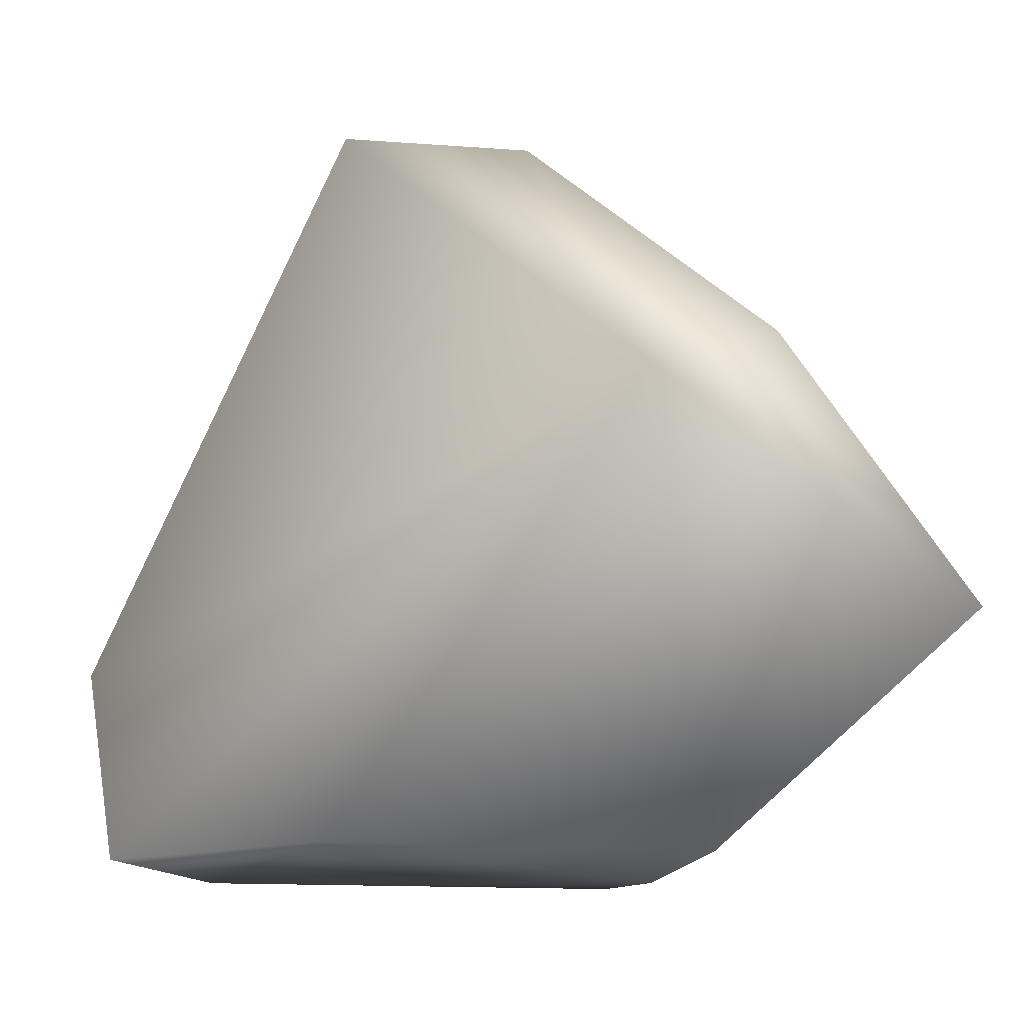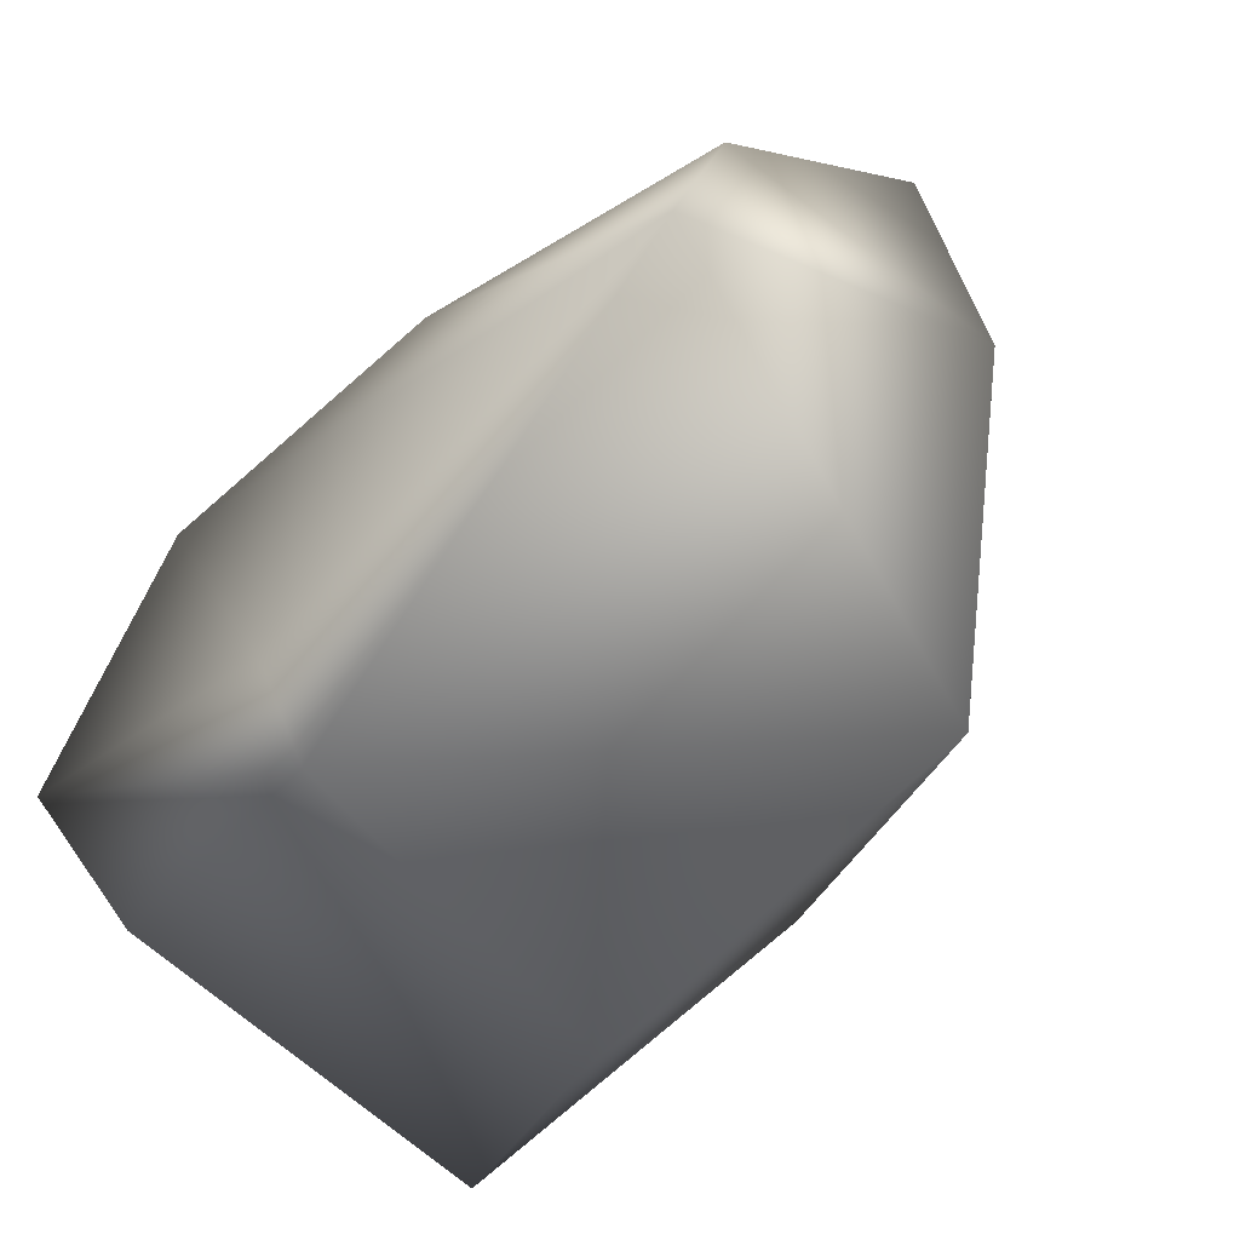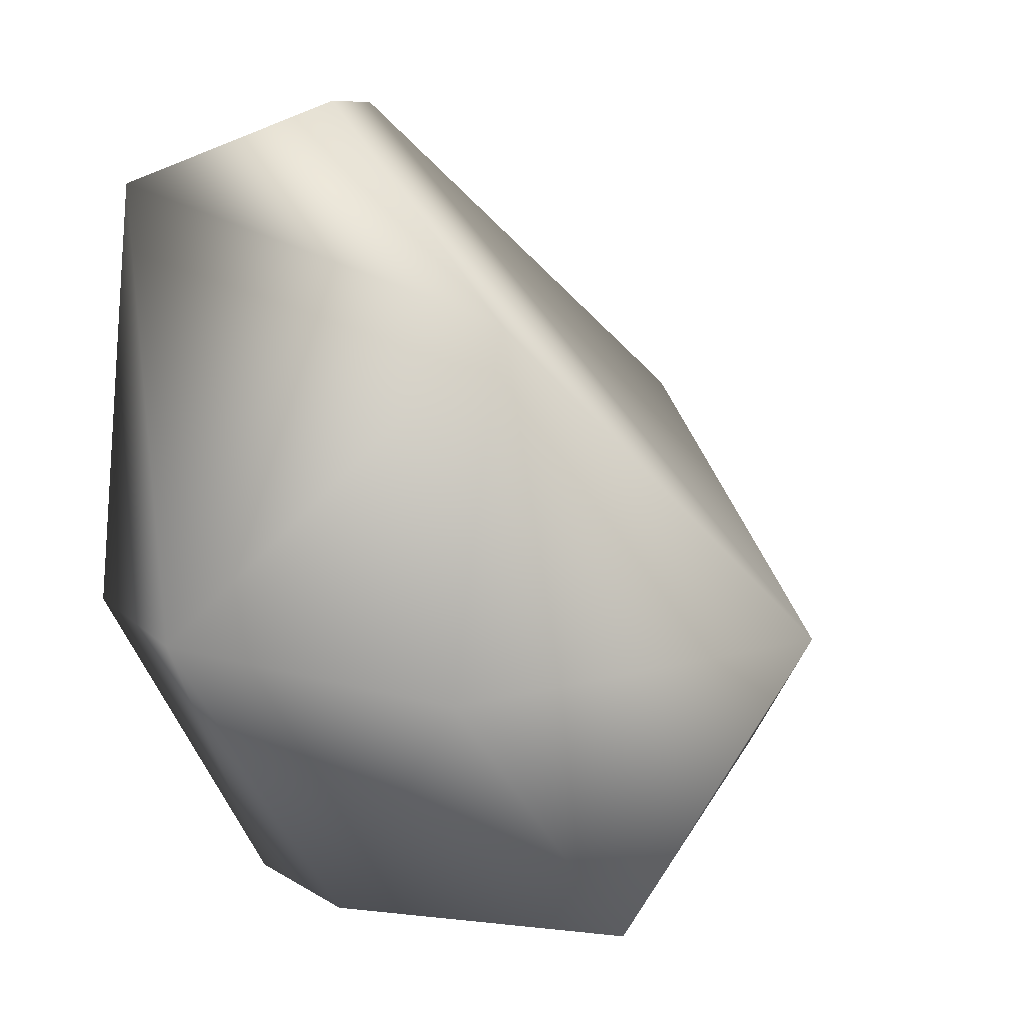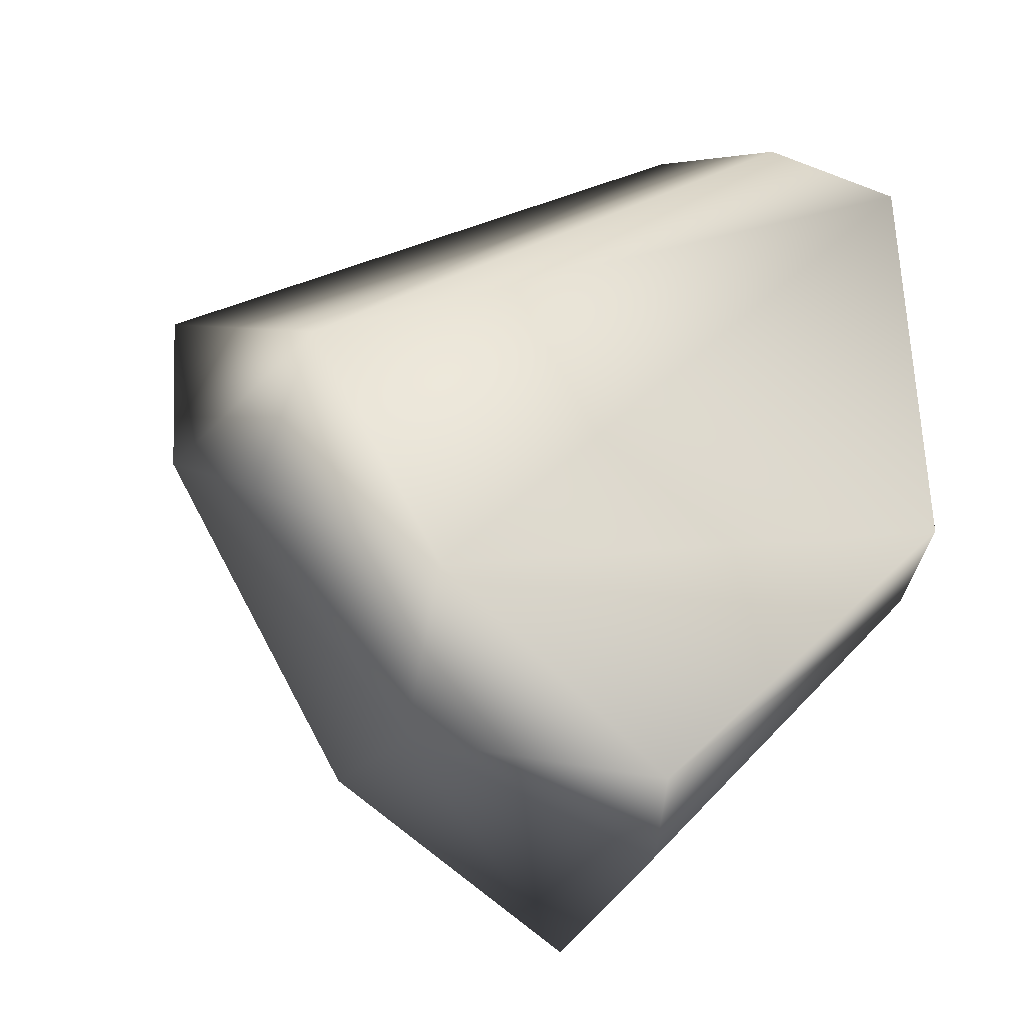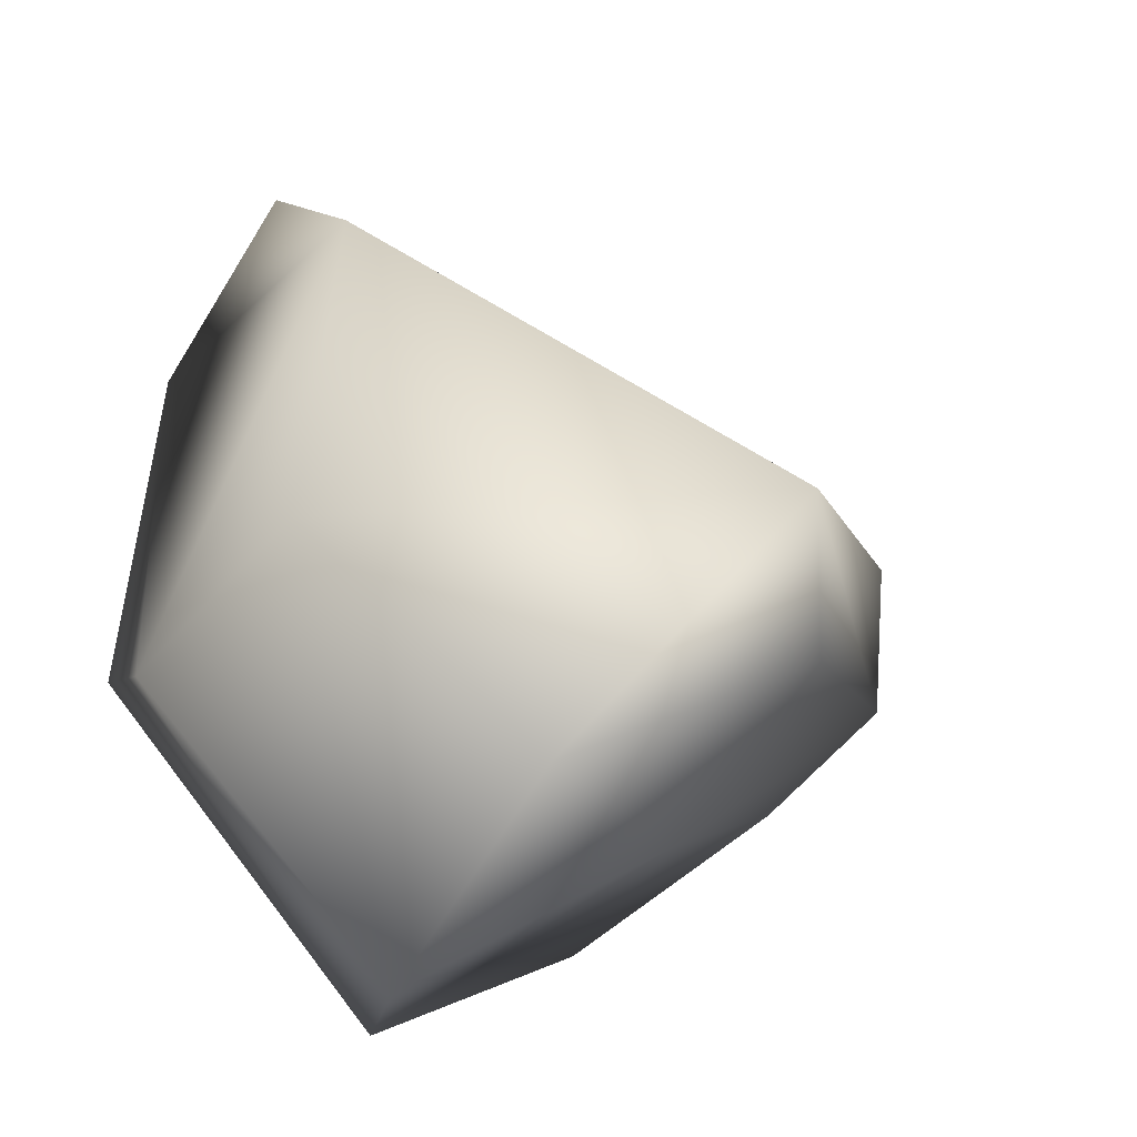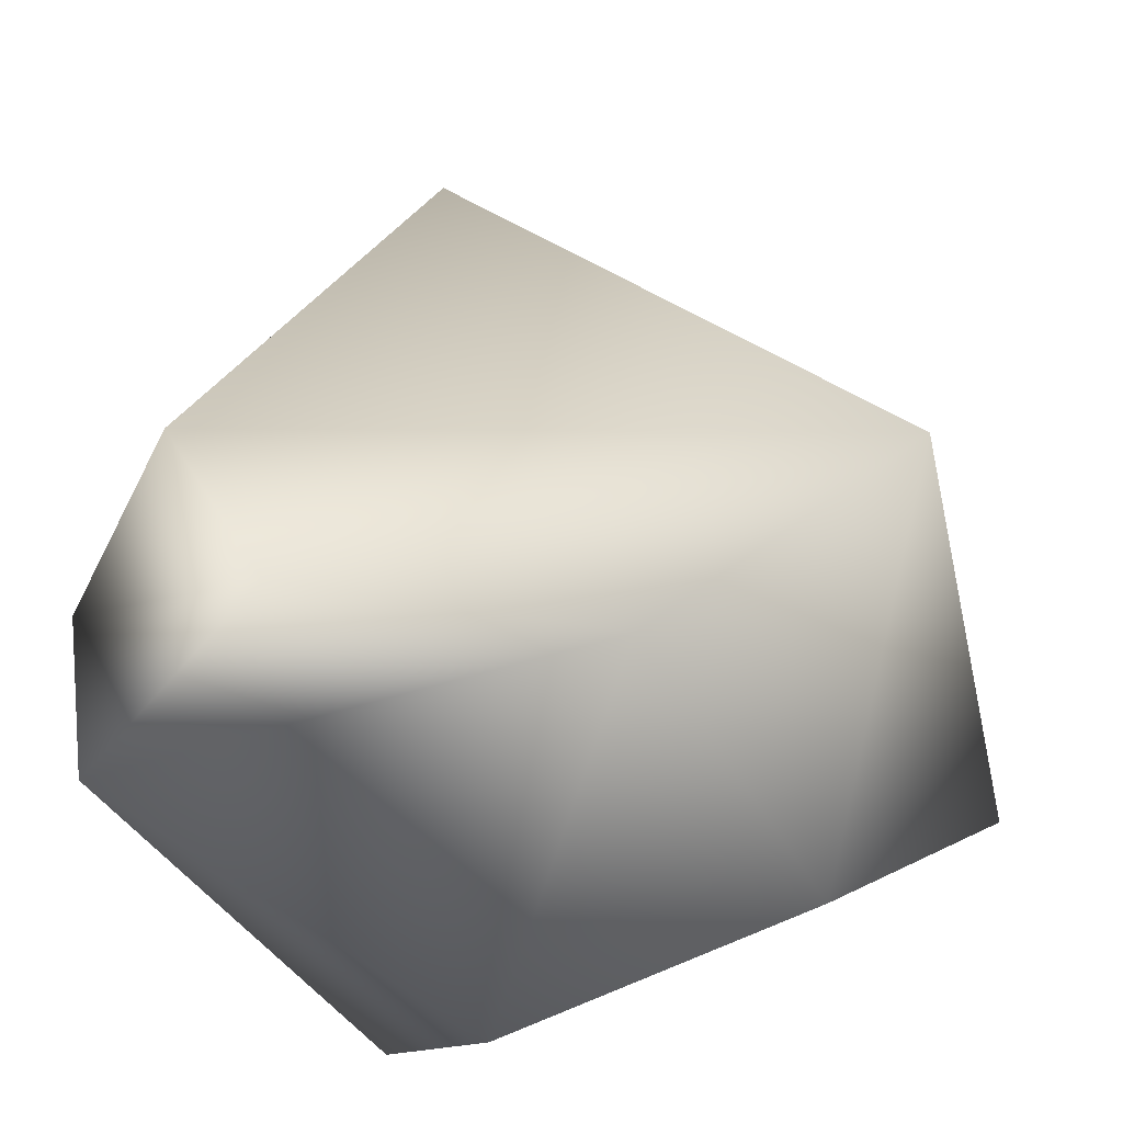
<metadata>
{"format":"obj","ext":"obj","renderer":"f3d","projection":"perspective","resolution":1024,"background":"white","views":[{"elev":-5.4,"azim":-88.1,"up":"+Z"},{"elev":-73.3,"azim":140.4,"up":"+Z"},{"elev":-1.3,"azim":-148.0,"up":"+Y"},{"elev":-25.8,"azim":75.5,"up":"+Y"},{"elev":-43.9,"azim":-114.7,"up":"+Y"},{"elev":-44.7,"azim":-145.0,"up":"+Z"}]}
</metadata>
<code>
g Rock_FX00
v 0.9117 -0.6335 0.4338
v 0.4849 -0.2565 0.8895
v 0.7511 0.125 0.7813
v 0.1446 -0.0399 1.093
v 0.06074 0.4922 1.113
v -0.9117 -0.3976 0.2846
v -0.6383 -0.7224 0.4177
v -0.5769 -1.256 -0.3085
v 0.08796 -0.8316 0.3496
v 0.8189 -1.151 -0.2214
v 0.4621 -1.256 -0.2948
v 0.7511 0.125 0.7813
v 0.6198 1.087 -0.7071
v 0.6567 0.9547 -1.093
v 0.9117 -0.6335 0.4338
v 0.7229 -0.2675 -1.113
v 0.8189 -1.151 -0.2214
v 0.4621 -1.256 -0.2948
v 0.8189 -1.151 -0.2214
v 0.5064 -0.4059 -1.082
v 0.7229 -0.2675 -1.113
v -0.4046 -0.5581 -0.9521
v -0.5769 -1.256 -0.3085
v -0.5769 -1.256 -0.3085
v -0.4046 -0.5581 -0.9521
v -0.9117 -0.3976 0.2846
v -0.5402 0.4883 -0.9239
v 0.06074 0.4922 1.113
v -0.9117 -0.3976 0.2846
v 0.2258 1.256 -0.4636
v -0.02136 1.145 -0.9935
v -0.5402 0.4883 -0.9239
v 0.06074 0.4922 1.113
v 0.2258 1.256 -0.4636
v 0.7511 0.125 0.7813
v 0.6198 1.087 -0.7071
v -0.4046 -0.5581 -0.9521
v 0.5064 -0.4059 -1.082
v -0.5402 0.4883 -0.9239
v 0.6567 0.9547 -1.093
v -0.02136 1.145 -0.9935
v 0.7229 -0.2675 -1.113
v 0.6567 0.9547 -1.093
v 0.6198 1.087 -0.7071
v -0.02136 1.145 -0.9935
v 0.2258 1.256 -0.4636
g Rock_FX00_0
f 3 2 1
f 4 2 3
f 4 3 5
f 6 4 5
f 6 7 4
f 8 7 6
f 4 7 9
f 8 9 7
f 4 9 2
f 2 9 1
f 9 10 1
f 8 11 9
f 9 11 10
f 14 13 12
f 12 15 14
f 14 15 16
f 16 15 17
f 20 19 18
f 20 21 19
f 22 20 18
f 22 18 23
f 26 25 24
f 26 27 25
f 30 29 28
f 31 29 30
f 31 32 29
f 35 34 33
f 35 36 34
f 39 38 37
f 39 40 38
f 41 40 39
f 40 42 38
f 45 44 43
f 45 46 44

</code>
